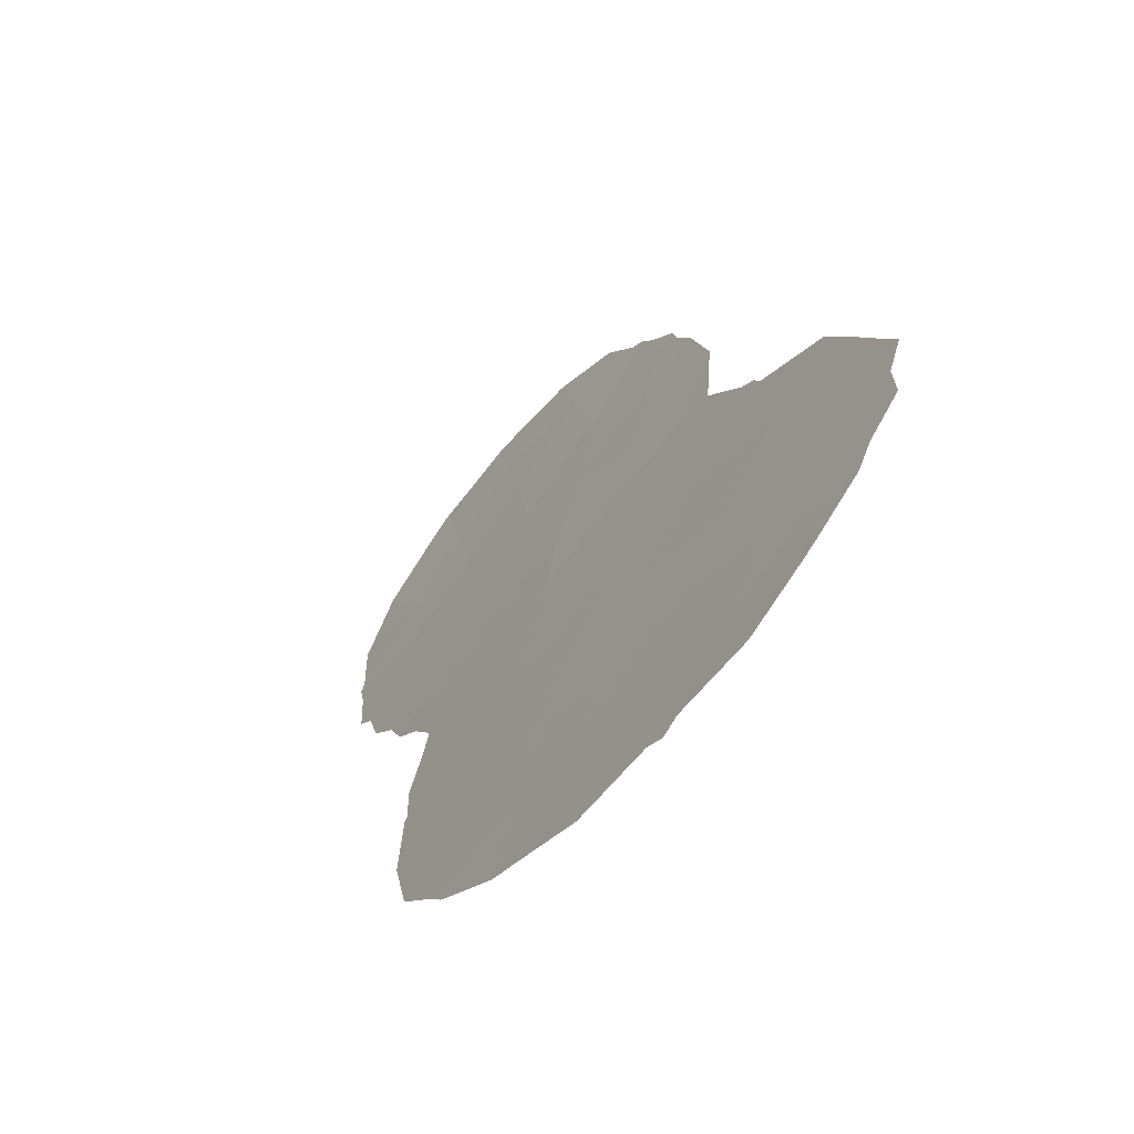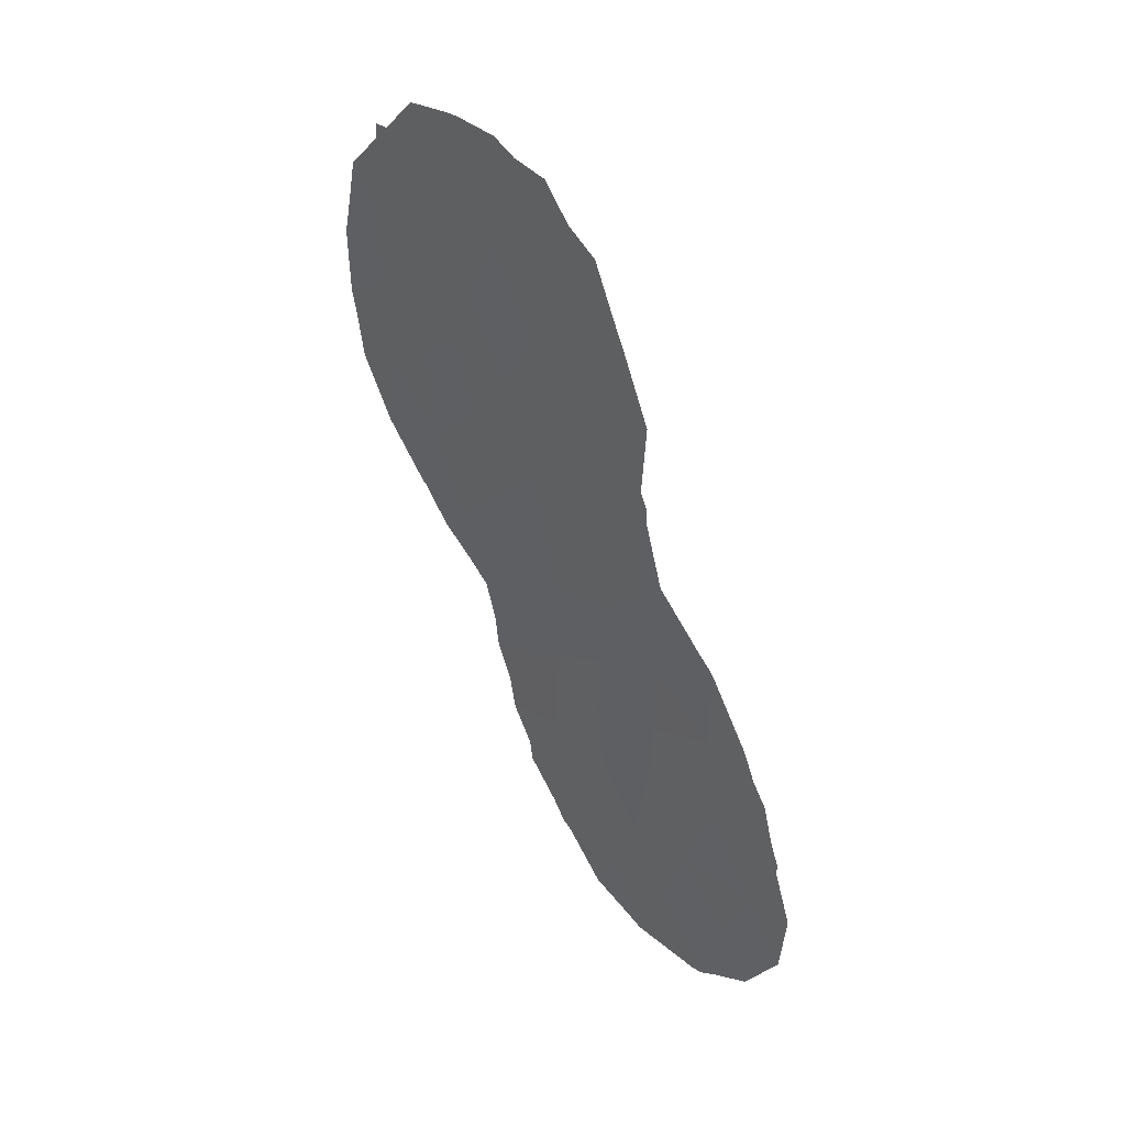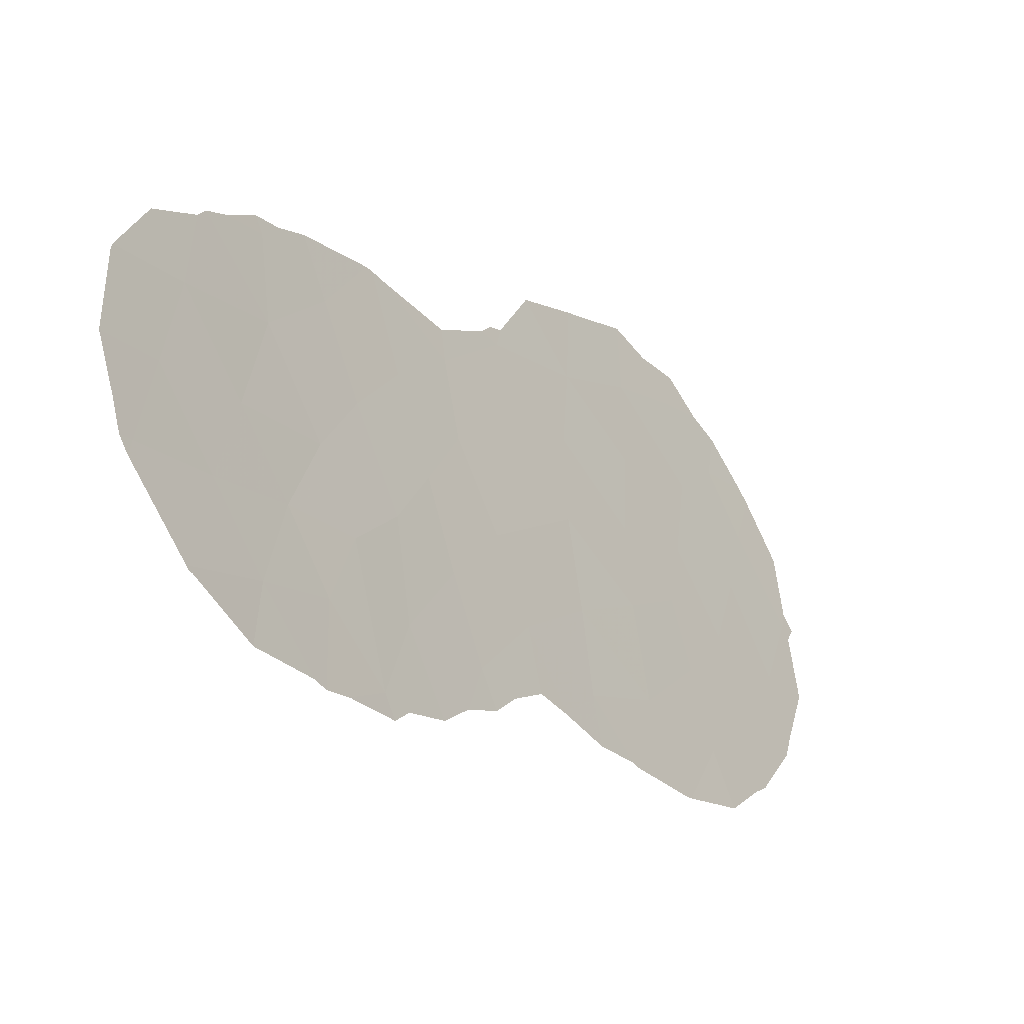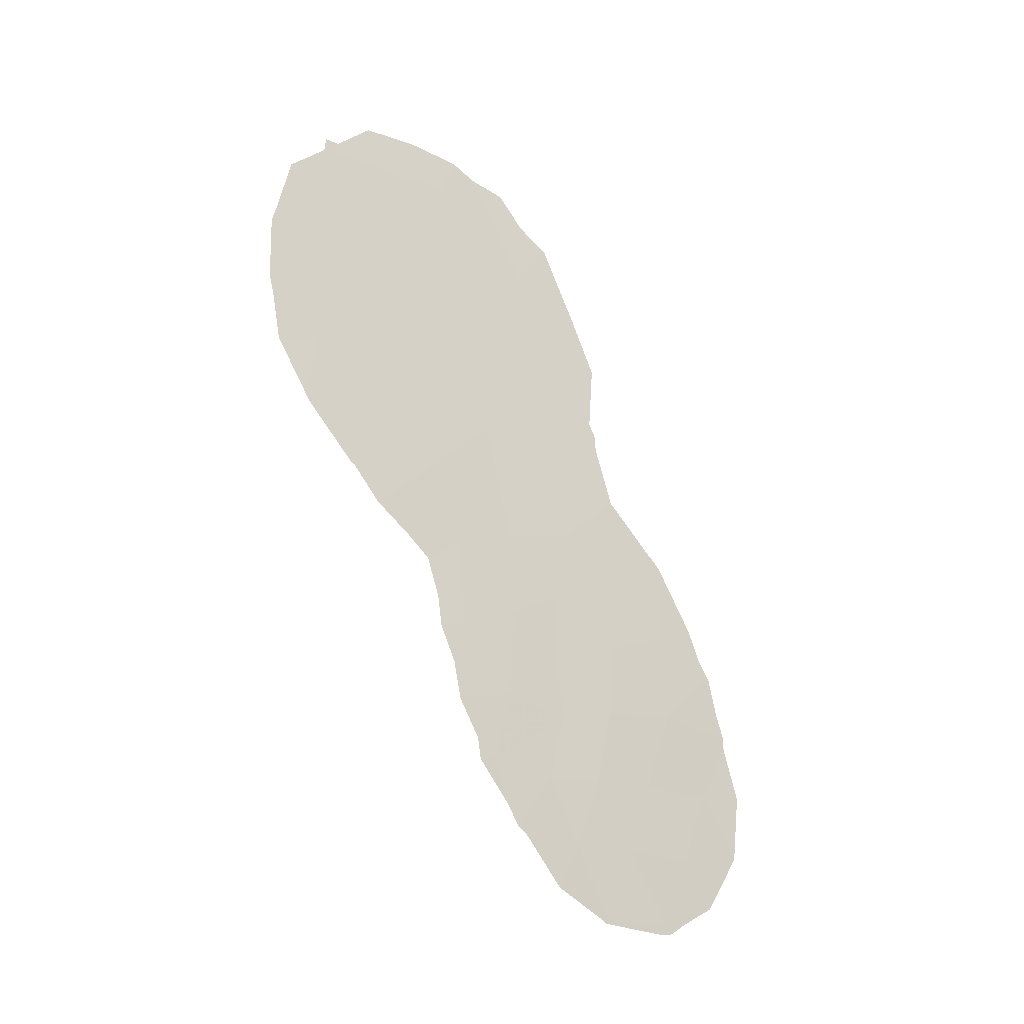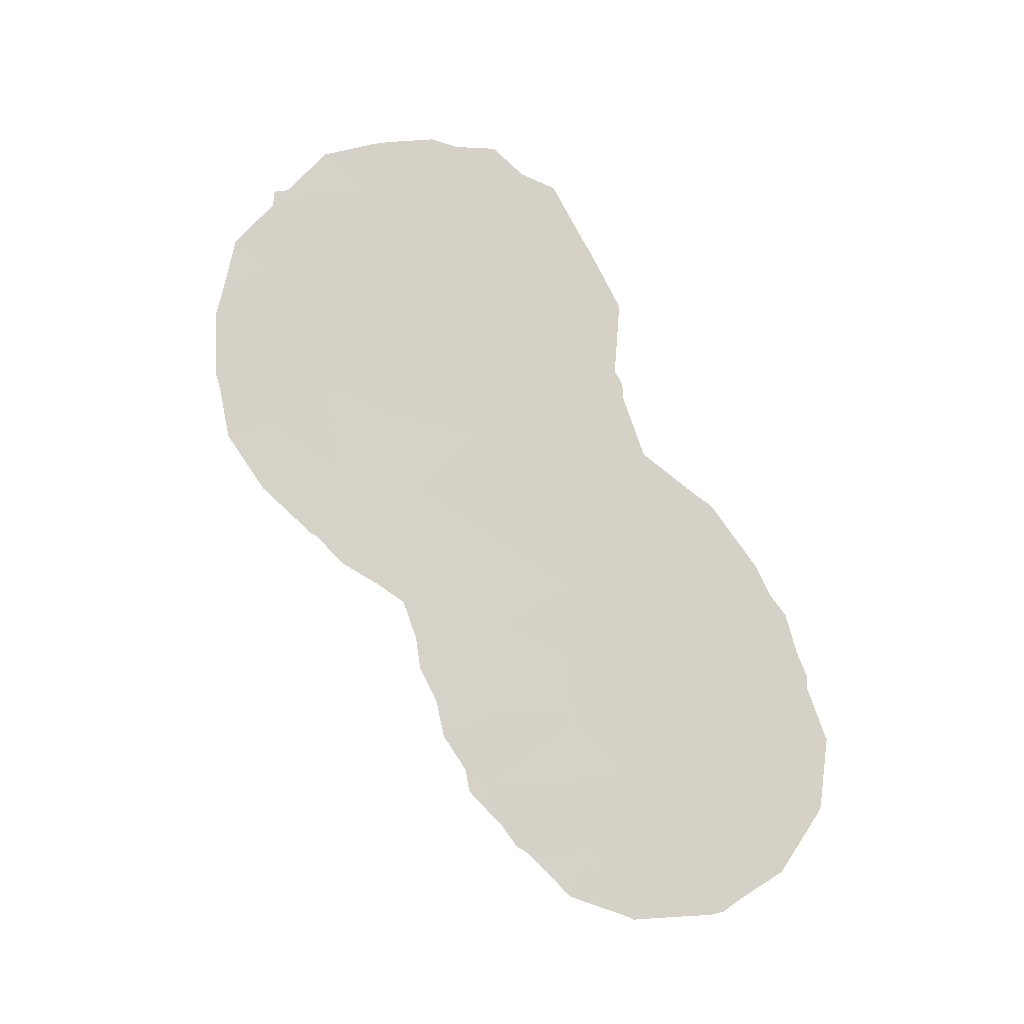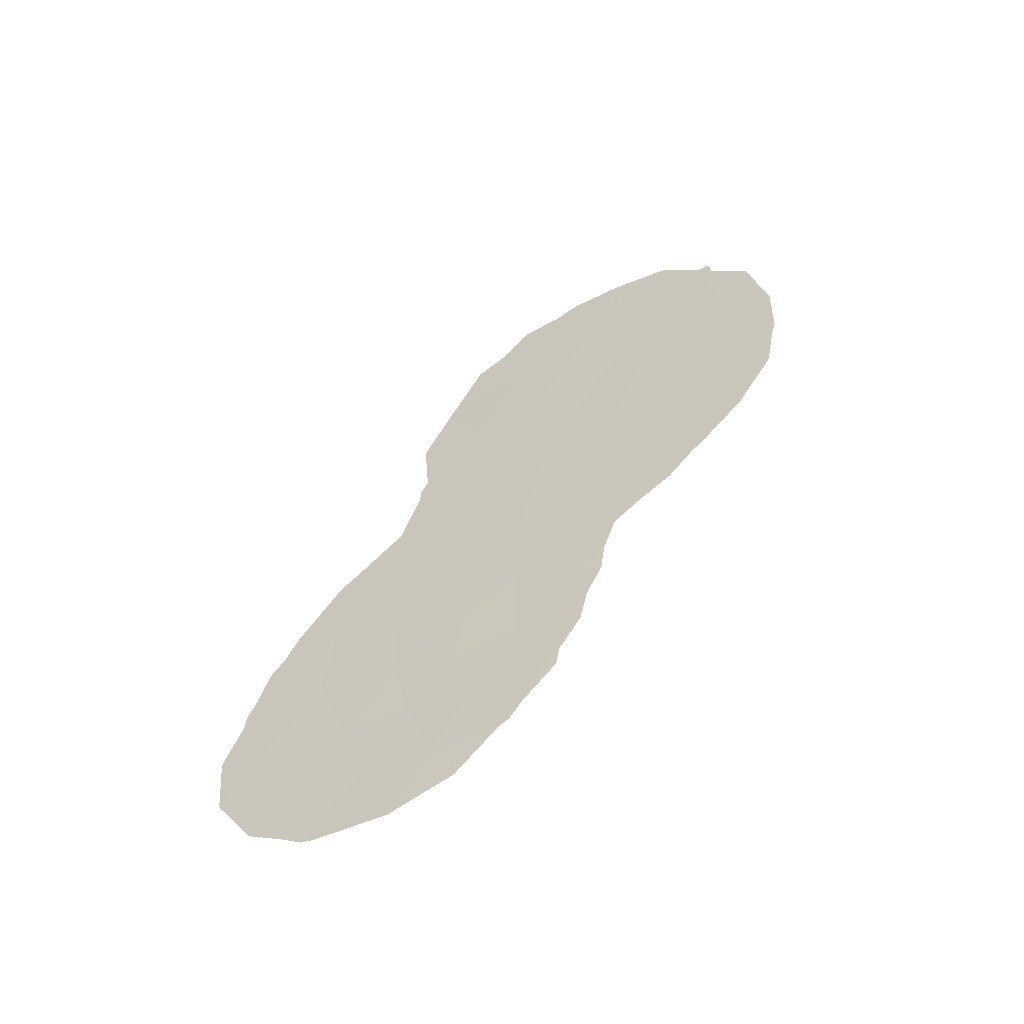
<metadata>
{"format":"obj","ext":"obj","renderer":"f3d","projection":"perspective","resolution":1024,"background":"white","views":[{"elev":-18.5,"azim":-27.9,"up":"+Y"},{"elev":39.6,"azim":107.7,"up":"+Z"},{"elev":20.5,"azim":-161.3,"up":"+Y"},{"elev":-29.6,"azim":18.5,"up":"+Z"},{"elev":-12.4,"azim":61.3,"up":"+Z"},{"elev":-58.5,"azim":-94.0,"up":"+Z"}]}
</metadata>
<code>
v -86.31 73.28 39.45
v -87.96 70.66 45.49
v -83.31 78.15 40.02
v -86.06 73.74 46.15
v -84.53 76.17 40.5
v -86.63 72.77 41.17
v -86.33 73.27 42.66
v -83.82 77.37 31.26
v -83.22 78.38 29.88
v -85.13 75.23 46.07
v -81.88 80.62 32.35
v -81.98 80.39 34.6
v -85.48 74.55 32.89
v -87.09 71.98 38
v -85.19 75.14 42.6
v -88.05 70.44 39.34
v -83.14 78.65 26.3
v -84.05 76.98 29.52
v -85.69 74.29 40.92
v -84.97 75.42 29.59
v -88.17 70.3 43.5
v -85.9 73.98 44.52
v -86.84 72.47 45.78
v -82.92 78.81 35.68
v -83.86 77.28 34.68
v -84.73 75.84 35.9
v -83.09 78.5 37.67
v -84.67 75.91 33.72
v -84.71 75.85 31.42
v -81.19 81.75 33.75
v -81.26 81.78 30.46
v -83.93 77.18 32.94
v -85.9 73.92 37.42
v -84.08 76.9 38.23
v -88.16 70.29 41.39
v -85.16 75.16 38.86
v -84.59 76.09 44.32
v -87.29 71.68 40.31
v -82.99 78.75 31.84
v -82.9 78.87 33.74
v -81.7 81.07 28.52
v -82.33 79.93 30.16
v -87.13 72 44.11
v -85.57 74.43 35.18
v -83.77 77.4 36.52
v -87.35 71.61 42.28
v -82.68 79.37 28.25
v -83.59 77.81 27.98
v -82.12 80.41 26.67
v -86.55 72.83 36.07
v -84.07 76.92 42.16
v -87.41 71.59 46.85
v -87.9 70.76 45.83
v -85.83 74.11 47.22
v -85.48 74.68 46.98
v -84.93 75.55 46.91
v -81.97 80.34 36.87
v -81.91 80.45 36.75
v -83.21 78.3 40.5
v -83.11 78.46 40.16
v -86.51 73.05 47.17
v -86.68 72.77 47.14
v -88.1 70.43 45.78
v -88.12 70.39 45.38
v -81.37 81.4 35.17
v -88.62 69.5 38.87
v -88.11 70.29 37.48
v -84.06 76.93 45.72
v -83.66 77.56 44.28
v -84.53 76.2 46.15
v -83.1 78.49 39.74
v -80.74 82.74 29.03
v -80.76 82.71 28.93
v -88.64 69.55 44.36
v -80.6 82.89 30.71
v -80.81 82.48 32.01
v -80.8 82.48 32.36
v -87.39 71.45 36.17
v -88.09 70.33 37.41
v -82.13 80.08 37.1
v -82.83 78.92 38.21
v -88.79 69.27 42.92
v -88.87 69.13 42.29
v -88.76 69.29 40.14
v -81.02 82.03 33.91
v -80.91 82.27 32.94
v -81.21 81.7 34.42
v -85.54 74.45 30.84
v -85.25 74.95 29.96
v -83.55 77.75 43.87
v -83.14 78.42 42.31
v -84.78 75.76 28.53
v -84.59 76.08 28.03
v -81.28 81.86 27.39
v -81.76 81.04 26.79
v -83.12 78.7 26.23
v -83.16 78.63 26.22
v -87.33 71.54 36.12
v -88.83 69.18 40.58
v -82.19 80.3 26.34
v -82.03 80.58 26.42
v -86.45 72.98 34.78
v -86.11 73.54 34.32
v -85.64 74.28 31.75
v -84.46 76.31 27.88
v -86.94 72.17 35.35
v -85.2 75.02 29.43
v -83.21 78.54 26.28
v -83.93 77.24 26.79
v -85.86 73.92 32.59
v -85.93 73.82 33.38
f 2 23 52
f 2 52 53
f 39 8 9
f 8 18 9
f 4 10 55
f 4 55 54
f 10 56 55
f 24 12 58
f 24 58 57
f 3 60 59
f 4 54 61
f 1 6 38
f 23 4 61
f 23 61 62
f 2 63 64
f 12 65 58
f 16 66 67
f 1 38 14
f 47 17 49
f 23 62 52
f 36 5 19
f 12 24 40
f 5 15 19
f 37 69 68
f 10 70 56
f 3 71 60
f 31 41 73
f 31 73 72
f 12 40 11
f 11 39 42
f 21 2 64
f 21 64 74
f 31 72 75
f 46 6 7
f 11 31 76
f 11 76 77
f 6 1 19
f 19 7 6
f 33 44 26
f 45 26 25
f 45 25 24
f 14 79 78
f 27 24 57
f 27 57 80
f 27 80 81
f 3 27 81
f 3 81 71
f 3 34 27
f 35 21 82
f 35 82 83
f 35 46 21
f 16 84 66
f 18 8 20
f 28 32 25
f 30 86 85
f 40 25 32
f 20 8 29
f 7 15 22
f 43 22 23
f 2 43 23
f 10 4 22
f 7 19 15
f 10 37 68
f 10 68 70
f 22 15 37
f 1 36 19
f 30 12 11
f 30 85 87
f 12 30 87
f 12 87 65
f 2 21 43
f 20 29 88
f 20 88 89
f 32 29 8
f 36 1 33
f 3 5 34
f 45 34 26
f 26 34 36
f 44 33 50
f 38 16 14
f 46 38 6
f 38 46 35
f 35 16 38
f 51 91 90
f 8 39 32
f 18 20 92
f 18 92 93
f 5 3 51
f 39 40 32
f 40 24 25
f 1 14 33
f 33 14 50
f 41 49 95
f 41 95 94
f 41 94 73
f 42 41 31
f 41 42 47
f 5 36 34
f 40 39 11
f 42 39 9
f 7 22 43
f 14 16 67
f 14 67 79
f 30 11 77
f 30 77 86
f 17 97 96
f 50 14 78
f 50 78 98
f 27 45 24
f 34 45 27
f 35 83 99
f 28 44 13
f 11 42 31
f 21 46 43
f 43 46 7
f 47 9 48
f 18 48 9
f 16 35 99
f 16 99 84
f 49 17 96
f 49 96 100
f 49 100 101
f 49 101 95
f 44 50 102
f 44 102 103
f 29 13 104
f 29 104 88
f 47 42 9
f 26 36 33
f 48 18 93
f 48 93 105
f 50 98 106
f 49 41 47
f 17 47 48
f 20 107 92
f 17 48 109
f 17 109 108
f 31 75 76
f 48 105 109
f 22 4 23
f 37 10 22
f 20 89 107
f 13 110 104
f 13 111 110
f 50 106 102
f 17 108 97
f 51 3 59
f 51 59 91
f 51 15 5
f 28 13 29
f 28 29 32
f 37 51 90
f 37 90 69
f 15 51 37
f 13 44 103
f 13 103 111
f 2 53 63
f 21 74 82
f 26 44 28
f 25 26 28

</code>
